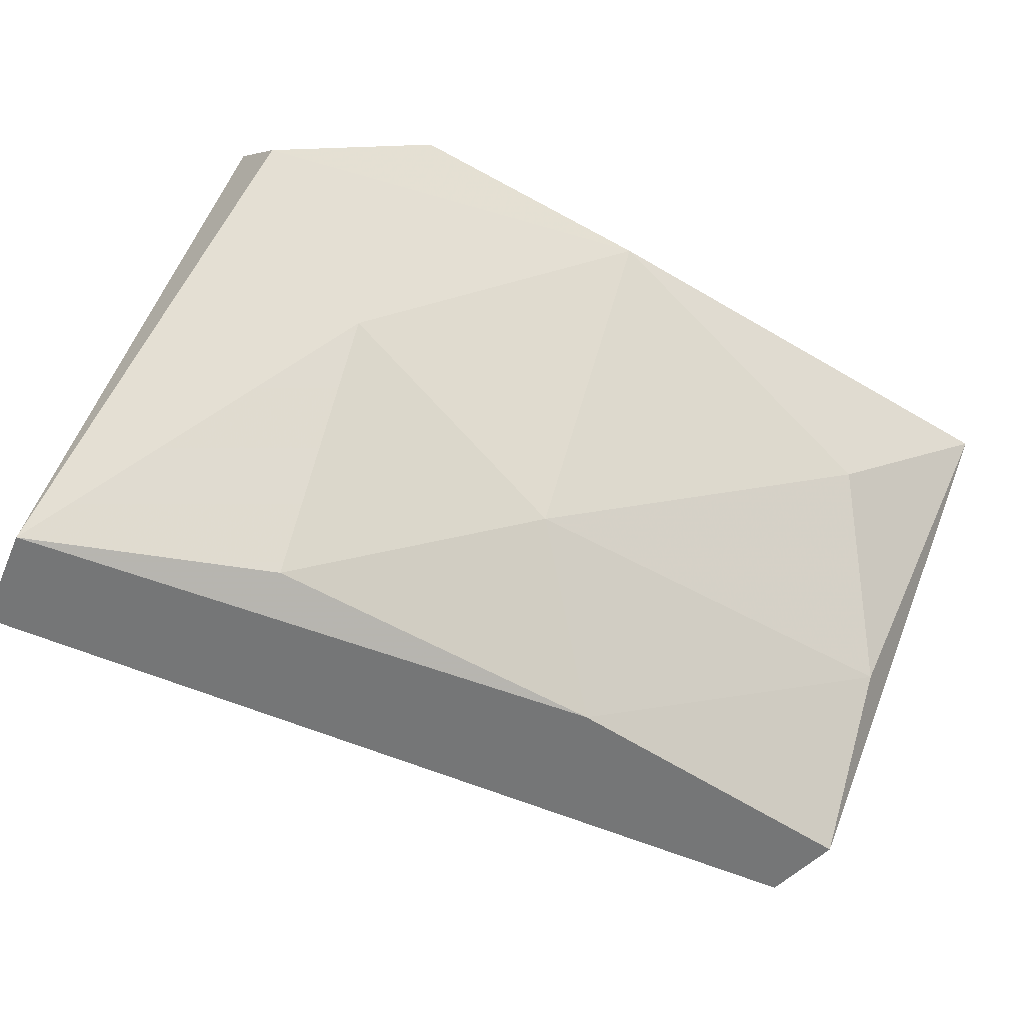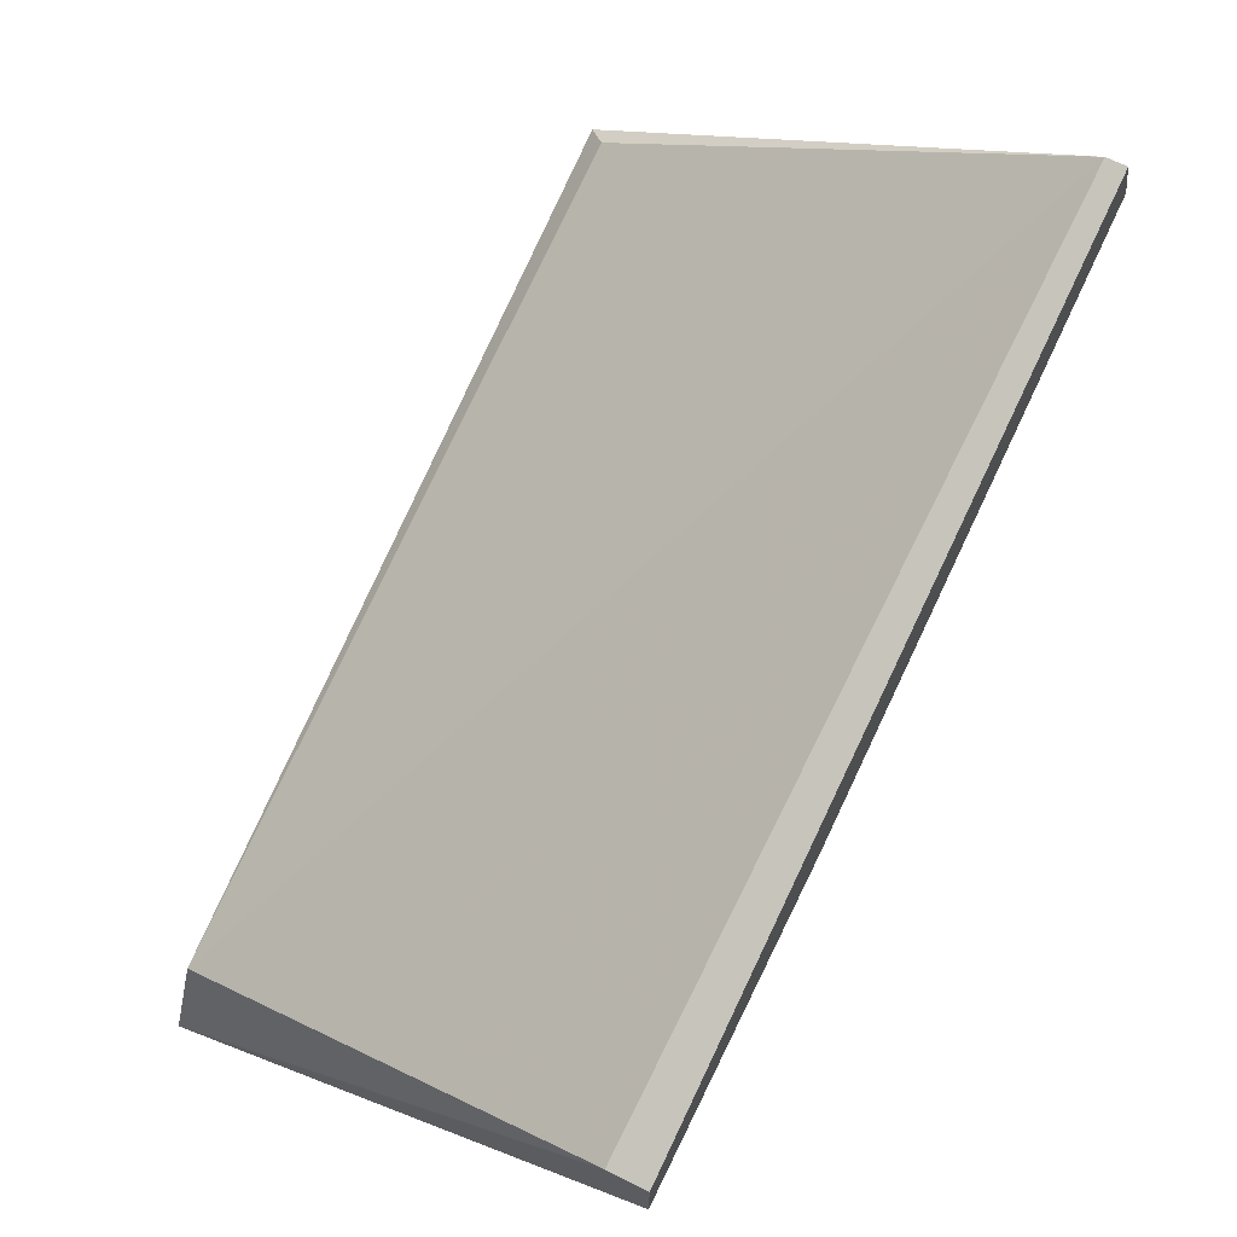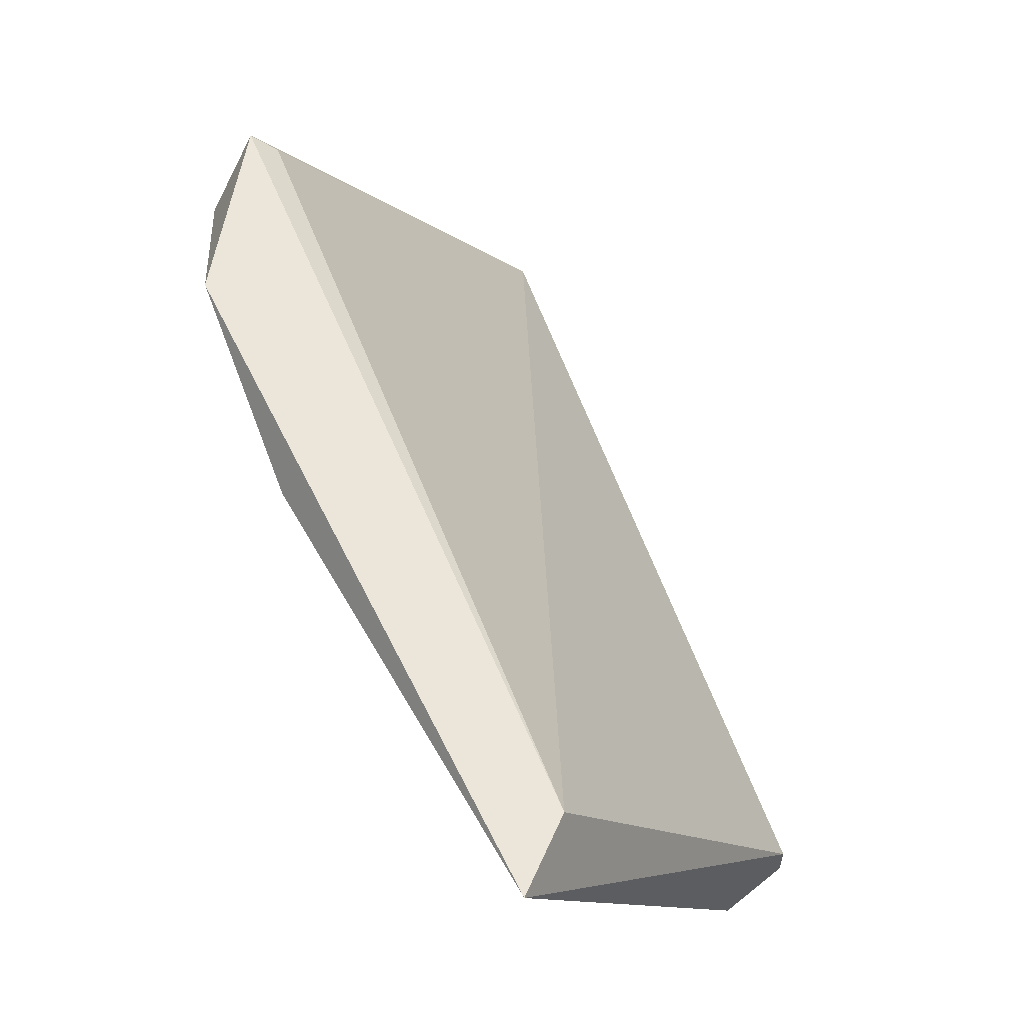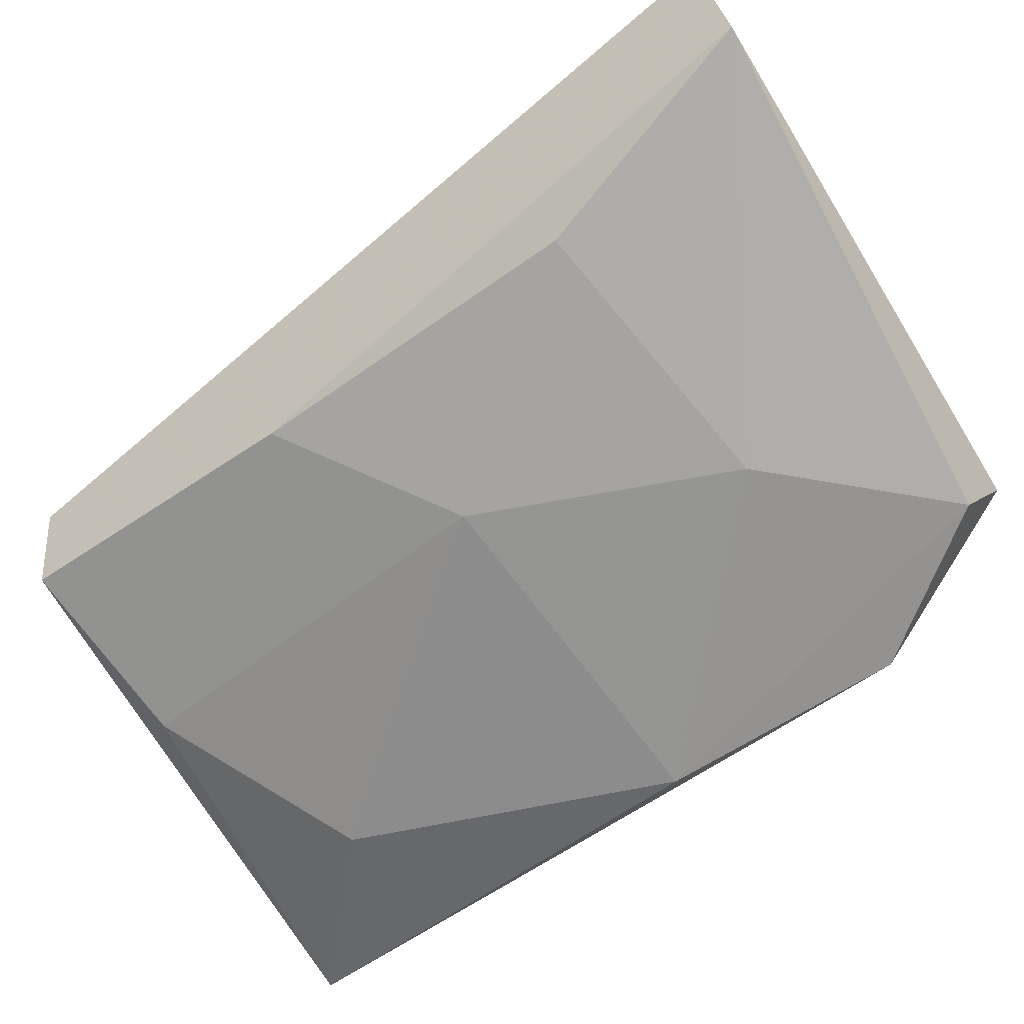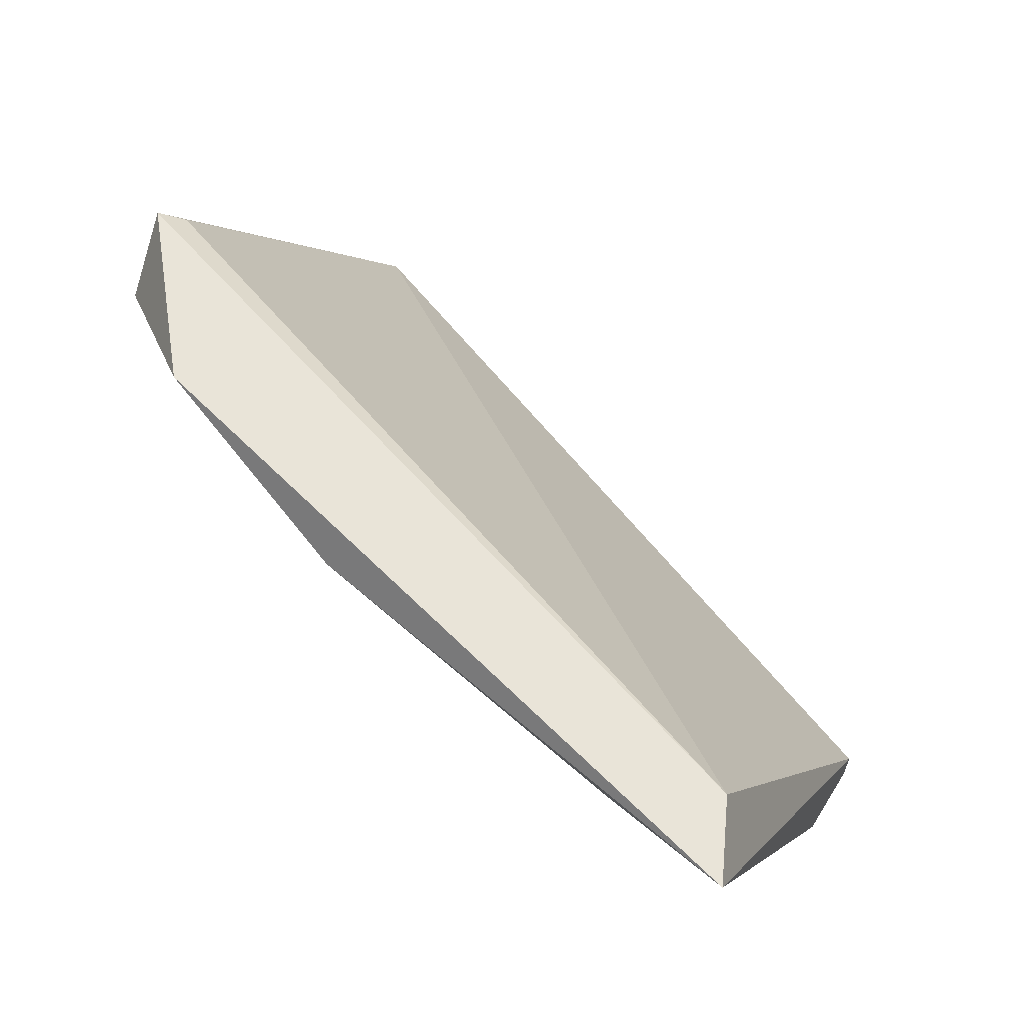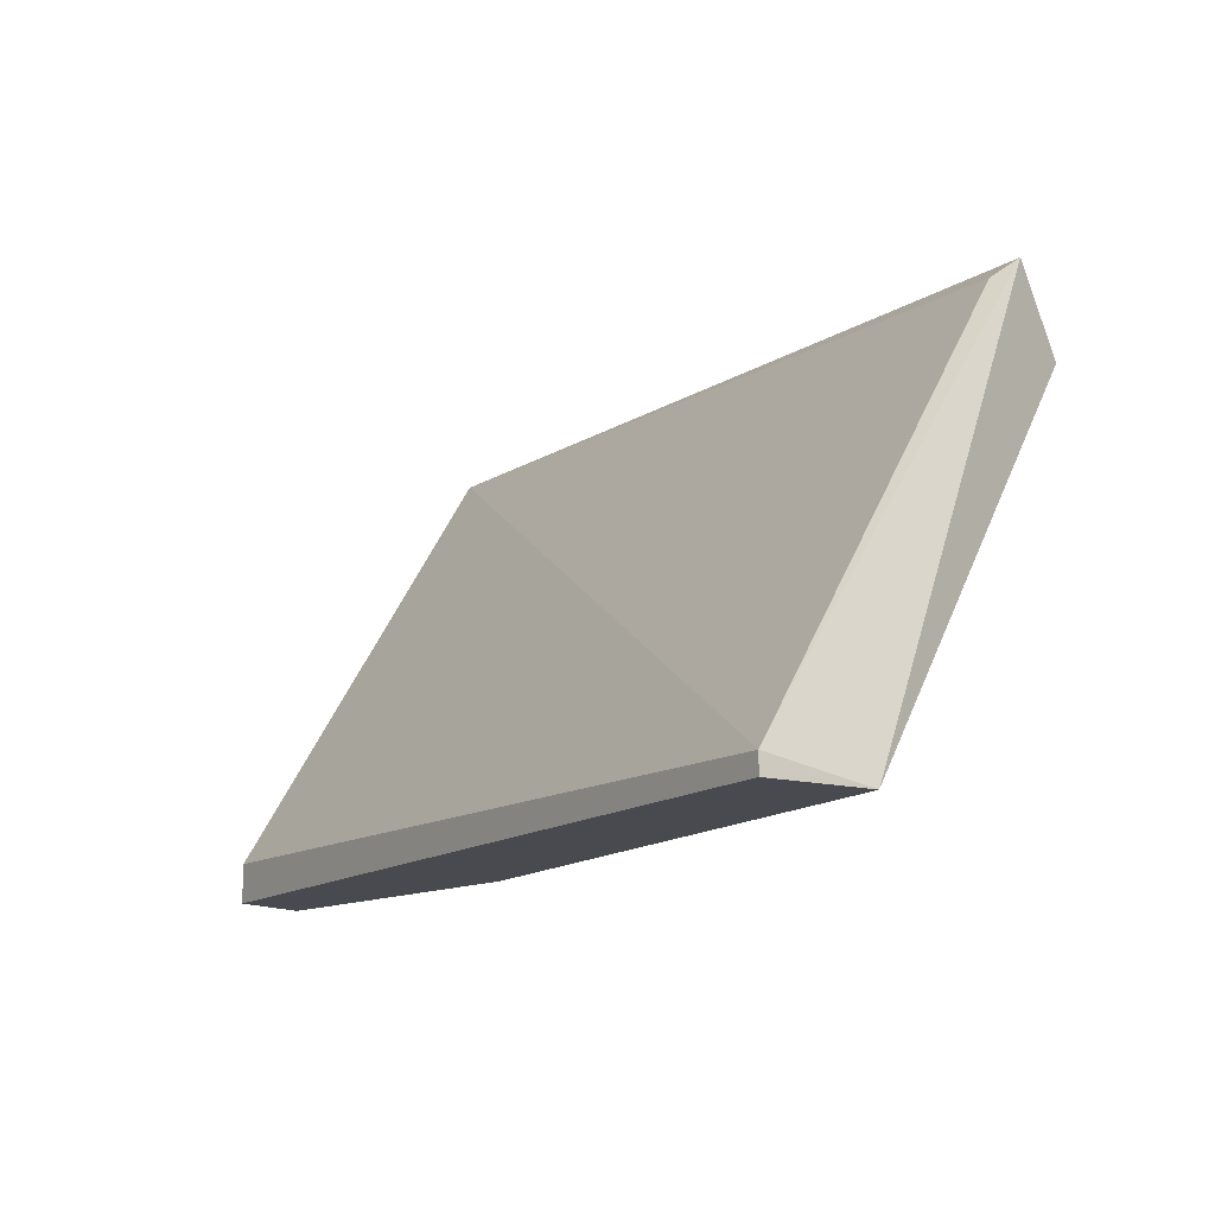
<metadata>
{"format":"obj","ext":"obj","renderer":"f3d","projection":"perspective","resolution":1024,"background":"white","views":[{"elev":-56.7,"azim":-45.0,"up":"+Z"},{"elev":68.0,"azim":116.8,"up":"+Y"},{"elev":57.3,"azim":50.4,"up":"+Z"},{"elev":-32.7,"azim":-143.9,"up":"+Y"},{"elev":60.1,"azim":32.0,"up":"+Z"},{"elev":-13.5,"azim":-143.0,"up":"+Z"}]}
</metadata>
<code>
v -0.03523 -0.1069 0.02564
v -0.04459 -0.09038 0.01352
v -0.04459 -0.09038 0.01297
v -0.02145 -0.0992 0.01297
v -0.02256 -0.1075 0.02675
v -0.0457 -0.1003 0.02675
v -0.03964 -0.09699 0.01352
v -0.02256 -0.1047 0.01738
v -0.0457 -0.1019 0.02454
v -0.02145 -0.1097 0.02675
v -0.0457 -0.09314 0.01297
v -0.03027 -0.09975 0.01297
v -0.02145 -0.0992 0.01407
v -0.03413 -0.1019 0.01683
v -0.02586 -0.1075 0.02234
v -0.04184 -0.1047 0.02675
v -0.02145 -0.1014 0.01297
v -0.04129 -0.1014 0.02014
v -0.04514 -0.09975 0.0262
f 14 8 15
f 9 1 16
f 6 9 16
f 10 6 16
f 1 10 16
f 4 10 17
f 10 8 17
f 11 7 18
f 12 4 17
f 1 9 18
f 9 11 18
f 14 1 18
f 7 14 18
f 5 2 19
f 2 6 19
f 8 12 17
f 1 14 15
f 10 1 15
f 12 8 14
f 8 10 15
f 6 5 19
f 3 2 4
f 5 6 10
f 3 4 11
f 6 2 11
f 9 6 11
f 2 3 11
f 7 11 12
f 4 2 13
f 2 5 13
f 10 4 13
f 5 10 13
f 7 12 14
f 11 4 12

</code>
